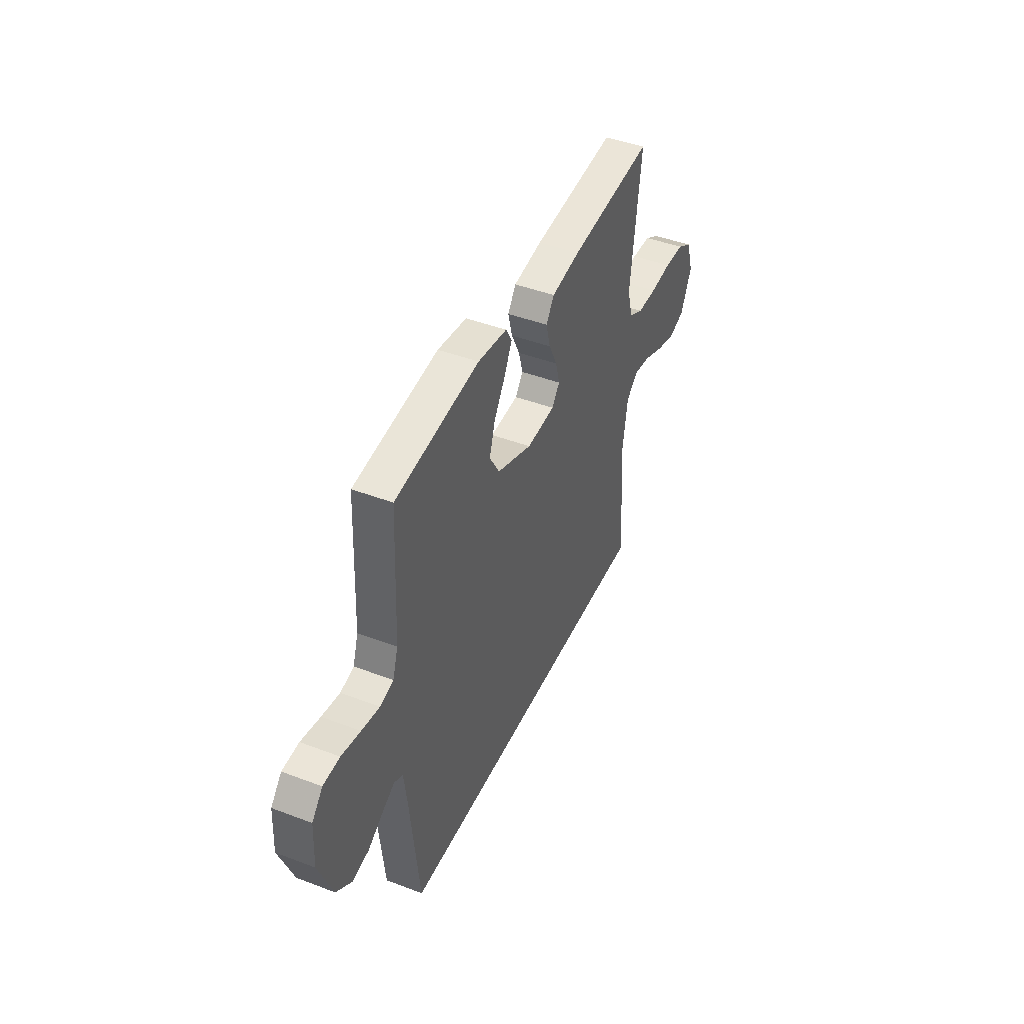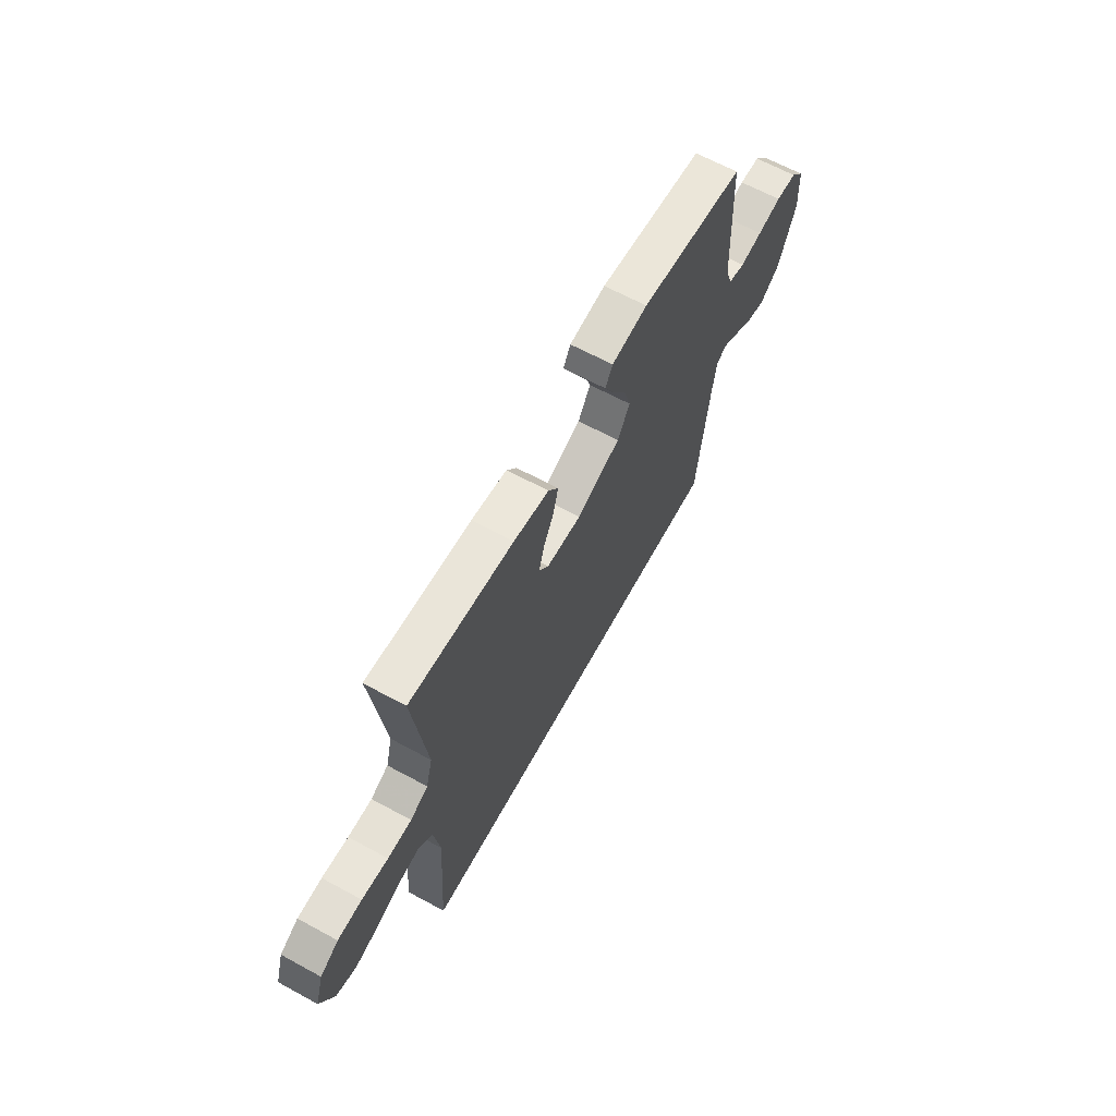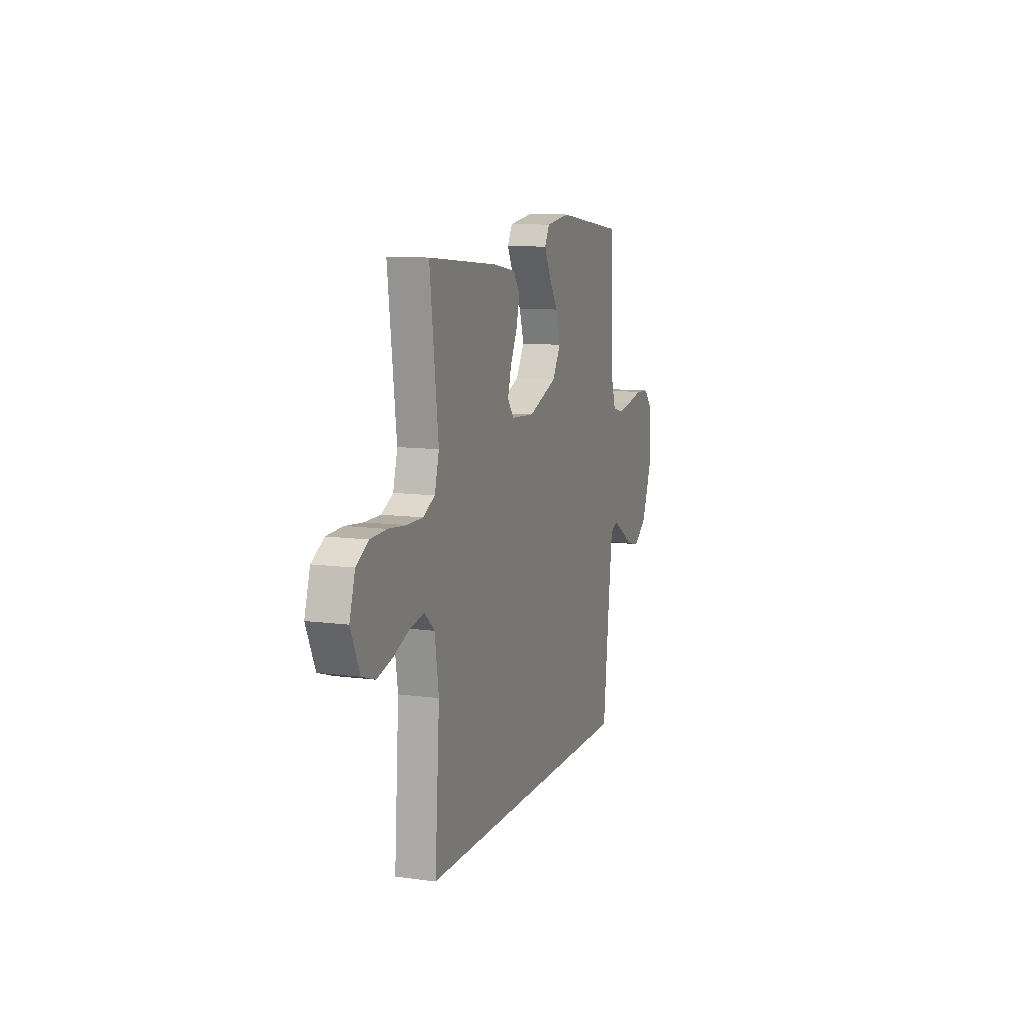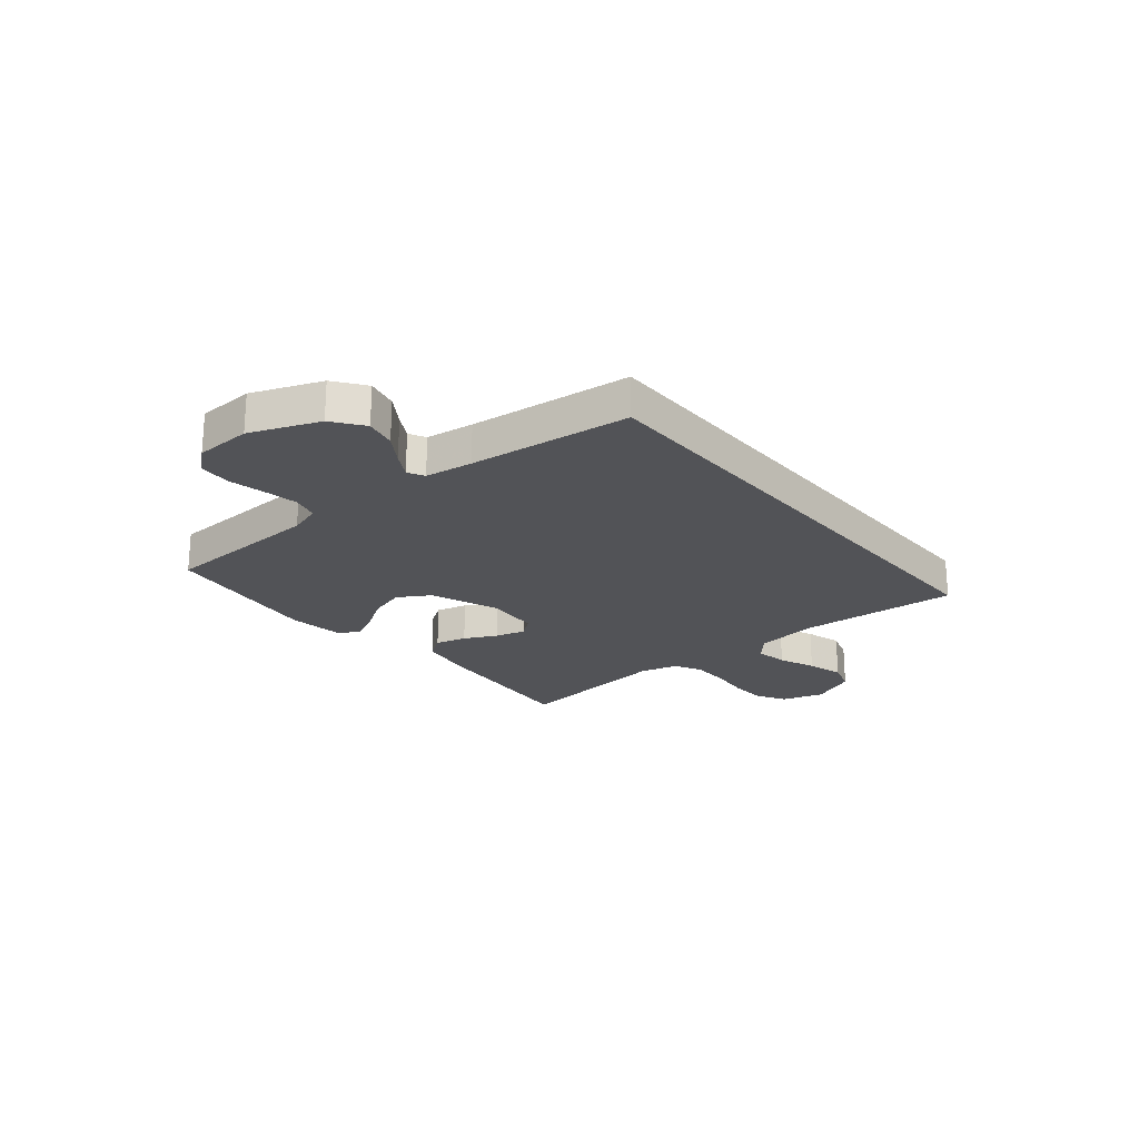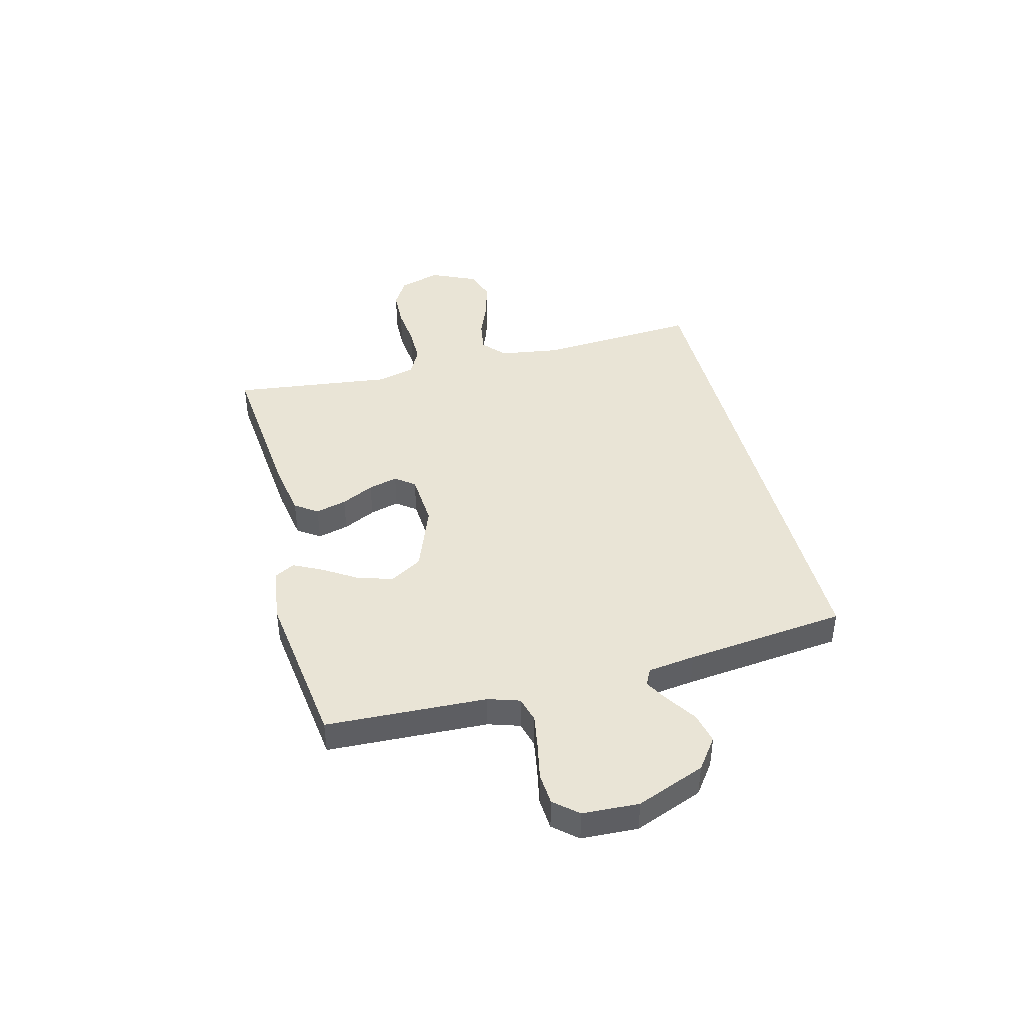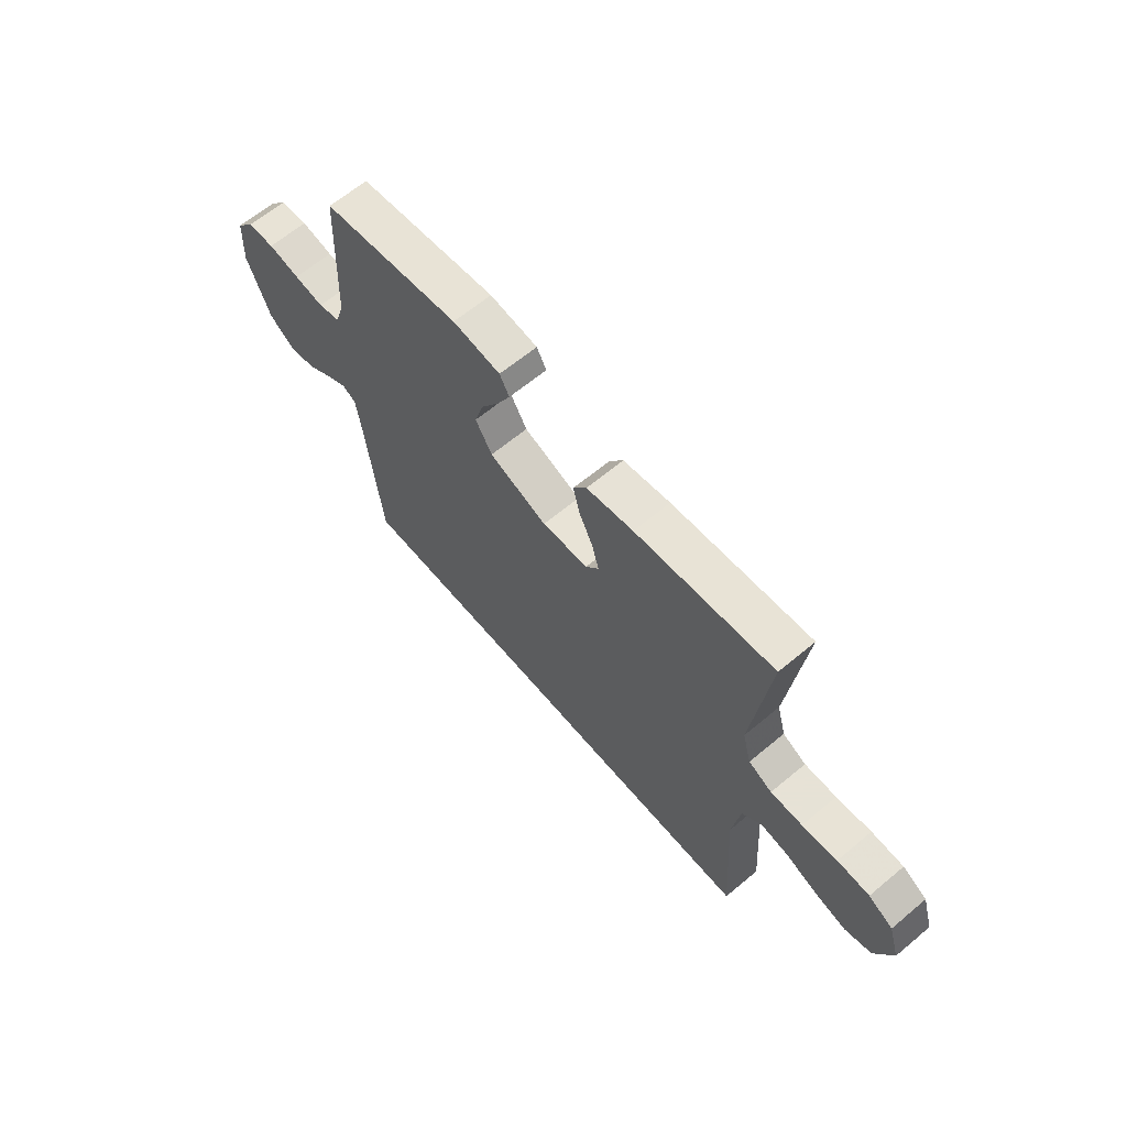
<metadata>
{"format":"obj","ext":"obj","renderer":"f3d","projection":"perspective","resolution":1024,"background":"white","views":[{"elev":44.1,"azim":114.0,"up":"+Z"},{"elev":64.7,"azim":-61.3,"up":"+Z"},{"elev":10.3,"azim":-71.2,"up":"+Z"},{"elev":-22.3,"azim":129.6,"up":"+Y"},{"elev":42.4,"azim":75.6,"up":"+Y"},{"elev":63.8,"azim":-130.1,"up":"+Z"}]}
</metadata>
<code>
v 0.474 0.07 -0.5
v -0.49 0.07 -0.5
v -0.47 0.07 -0.2
v -0.487 0.07 -0.086
v -0.53 0.07 -0.048
v -0.591 0.07 -0.058
v -0.659 0.07 -0.086
v -0.728 0.07 -0.105
v -0.786 0.07 -0.086
v -0.825 0.07 0
v -0.801 0.07 0.078
v -0.748 0.07 0.109
v -0.678 0.07 0.112
v -0.602 0.07 0.104
v -0.533 0.07 0.104
v -0.482 0.07 0.13
v -0.463 0.07 0.2
v -0.5 0.07 0.5
v -0.2 0.07 0.472
v -0.098 0.07 0.455
v -0.069 0.07 0.413
v -0.084 0.07 0.355
v -0.114 0.07 0.294
v -0.129 0.07 0.239
v -0.101 0.07 0.203
v 0 0.07 0.196
v 0.126 0.07 0.244
v 0.162 0.07 0.304
v 0.142 0.07 0.37
v 0.102 0.07 0.433
v 0.075 0.07 0.487
v 0.096 0.07 0.525
v 0.2 0.07 0.539
v 0.5 0.07 0.5
v 0.513 0.07 0.2
v 0.532 0.07 0.141
v 0.58 0.07 0.128
v 0.644 0.07 0.139
v 0.712 0.07 0.153
v 0.771 0.07 0.149
v 0.809 0.07 0.105
v 0.814 0.07 0
v 0.764 0.07 -0.128
v 0.707 0.07 -0.17
v 0.649 0.07 -0.157
v 0.595 0.07 -0.121
v 0.55 0.07 -0.095
v 0.519 0.07 -0.111
v 0.507 0.07 -0.2
v 0.474 0 -0.5
v -0.49 0 -0.5
v -0.47 0 -0.2
v -0.487 0 -0.086
v -0.53 0 -0.048
v -0.591 0 -0.058
v -0.659 0 -0.086
v -0.728 0 -0.105
v -0.786 0 -0.086
v -0.825 0 0
v -0.801 0 0.078
v -0.748 0 0.109
v -0.678 0 0.112
v -0.602 0 0.104
v -0.533 0 0.104
v -0.482 0 0.13
v -0.463 0 0.2
v -0.5 0 0.5
v -0.2 0 0.472
v -0.098 0 0.455
v -0.069 0 0.413
v -0.084 0 0.355
v -0.114 0 0.294
v -0.129 0 0.239
v -0.101 0 0.203
v 0 0 0.196
v 0.126 0 0.244
v 0.162 0 0.304
v 0.142 0 0.37
v 0.102 0 0.433
v 0.075 0 0.487
v 0.096 0 0.525
v 0.2 0 0.539
v 0.5 0 0.5
v 0.513 0 0.2
v 0.532 0 0.141
v 0.58 0 0.128
v 0.644 0 0.139
v 0.712 0 0.153
v 0.771 0 0.149
v 0.809 0 0.105
v 0.814 0 0
v 0.764 0 -0.128
v 0.707 0 -0.17
v 0.649 0 -0.157
v 0.595 0 -0.121
v 0.55 0 -0.095
v 0.519 0 -0.111
v 0.507 0 -0.2
f 44 45 46
f 43 44 46
f 42 43 46
f 41 42 46
f 40 41 46
f 39 40 46
f 38 39 46
f 37 38 46 47
f 36 37 47 48
f 33 34 35
f 32 33 35
f 31 32 35
f 30 31 35
f 29 30 35
f 36 48 49
f 35 36 49
f 29 35 49
f 28 29 49
f 21 22 23
f 20 21 23
f 19 20 23
f 18 19 23
f 17 18 23
f 16 17 23 24
f 15 16 24 25
f 12 13 14
f 11 12 14
f 10 11 14
f 9 10 14
f 8 9 14
f 7 8 14
f 6 7 14
f 5 6 14 15
f 15 25 26
f 5 15 26
f 4 5 26
f 1 2 3
f 27 28 49 1
f 4 26 27
f 3 4 27
f 1 3 27
f 95 94 93
f 95 93 92
f 95 92 91
f 95 91 90
f 95 90 89
f 95 89 88
f 95 88 87
f 96 95 87 86
f 97 96 86 85
f 84 83 82
f 84 82 81
f 84 81 80
f 84 80 79
f 84 79 78
f 98 97 85
f 98 85 84
f 98 84 78
f 98 78 77
f 72 71 70
f 72 70 69
f 72 69 68
f 72 68 67
f 72 67 66
f 73 72 66 65
f 74 73 65 64
f 63 62 61
f 63 61 60
f 63 60 59
f 63 59 58
f 63 58 57
f 63 57 56
f 63 56 55
f 64 63 55 54
f 75 74 64
f 75 64 54
f 75 54 53
f 52 51 50
f 50 98 77 76
f 76 75 53
f 76 53 52
f 76 52 50
f 1 50 51 2
f 2 51 52 3
f 3 52 53 4
f 4 53 54 5
f 5 54 55 6
f 6 55 56 7
f 7 56 57 8
f 8 57 58 9
f 9 58 59 10
f 10 59 60 11
f 11 60 61 12
f 12 61 62 13
f 13 62 63 14
f 14 63 64 15
f 15 64 65 16
f 16 65 66 17
f 17 66 67 18
f 18 67 68 19
f 19 68 69 20
f 20 69 70 21
f 21 70 71 22
f 22 71 72 23
f 23 72 73 24
f 24 73 74 25
f 25 74 75 26
f 26 75 76 27
f 27 76 77 28
f 28 77 78 29
f 29 78 79 30
f 30 79 80 31
f 31 80 81 32
f 32 81 82 33
f 33 82 83 34
f 34 83 84 35
f 35 84 85 36
f 36 85 86 37
f 37 86 87 38
f 38 87 88 39
f 39 88 89 40
f 40 89 90 41
f 41 90 91 42
f 42 91 92 43
f 43 92 93 44
f 44 93 94 45
f 45 94 95 46
f 46 95 96 47
f 47 96 97 48
f 48 97 98 49
f 49 98 50 1

</code>
